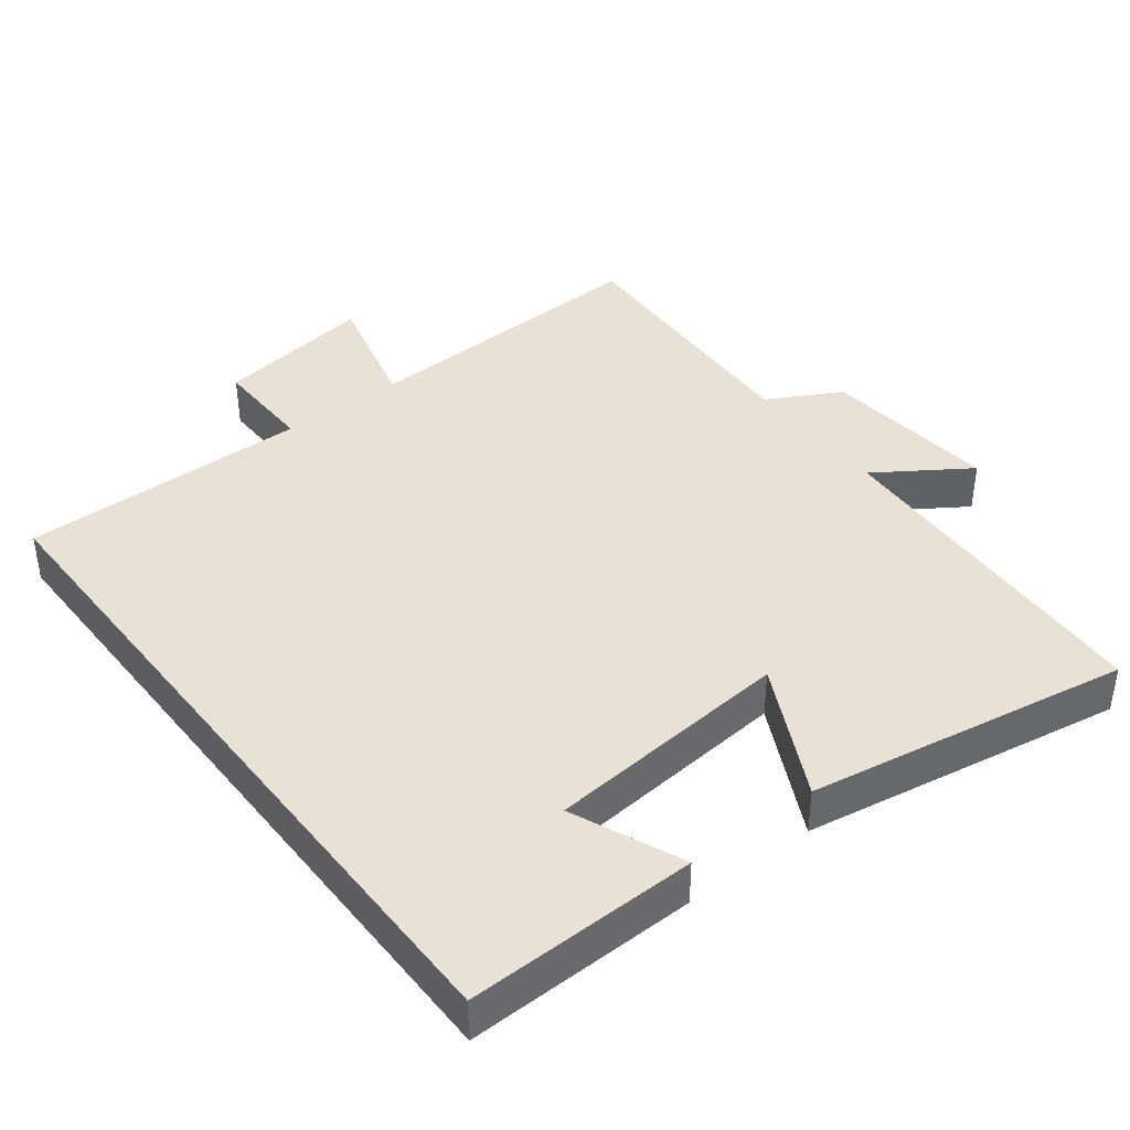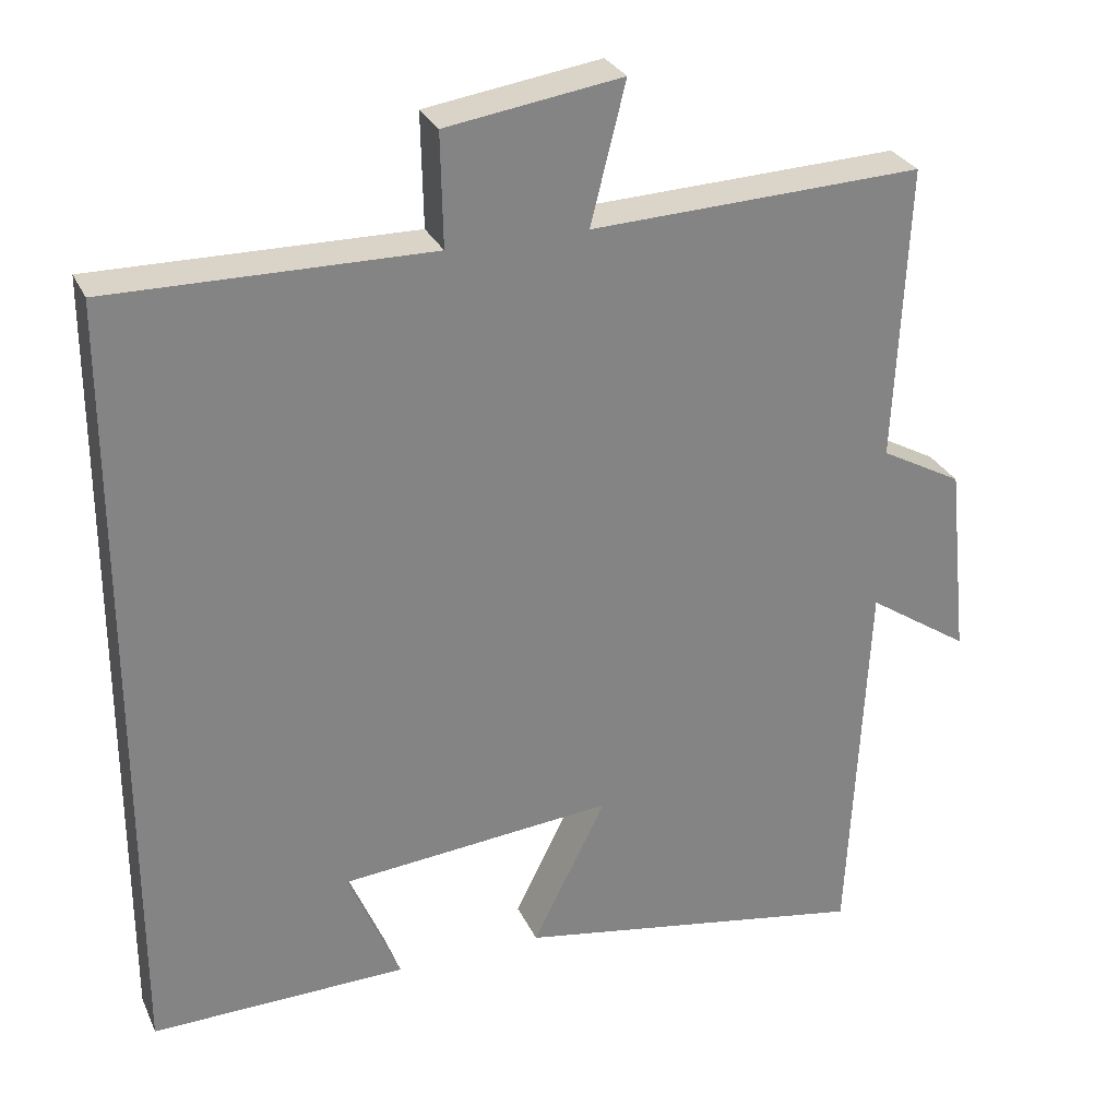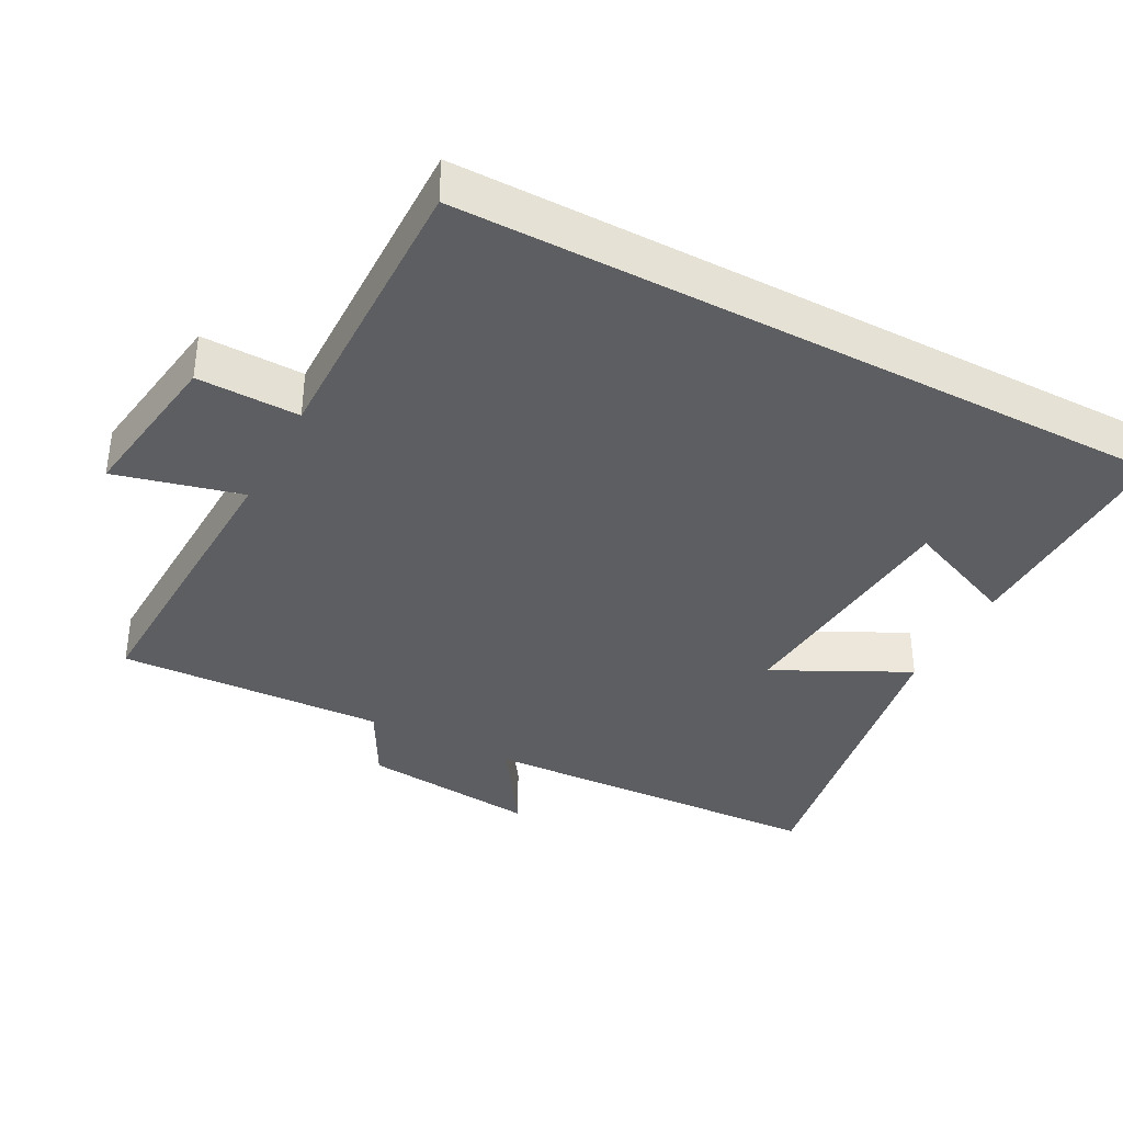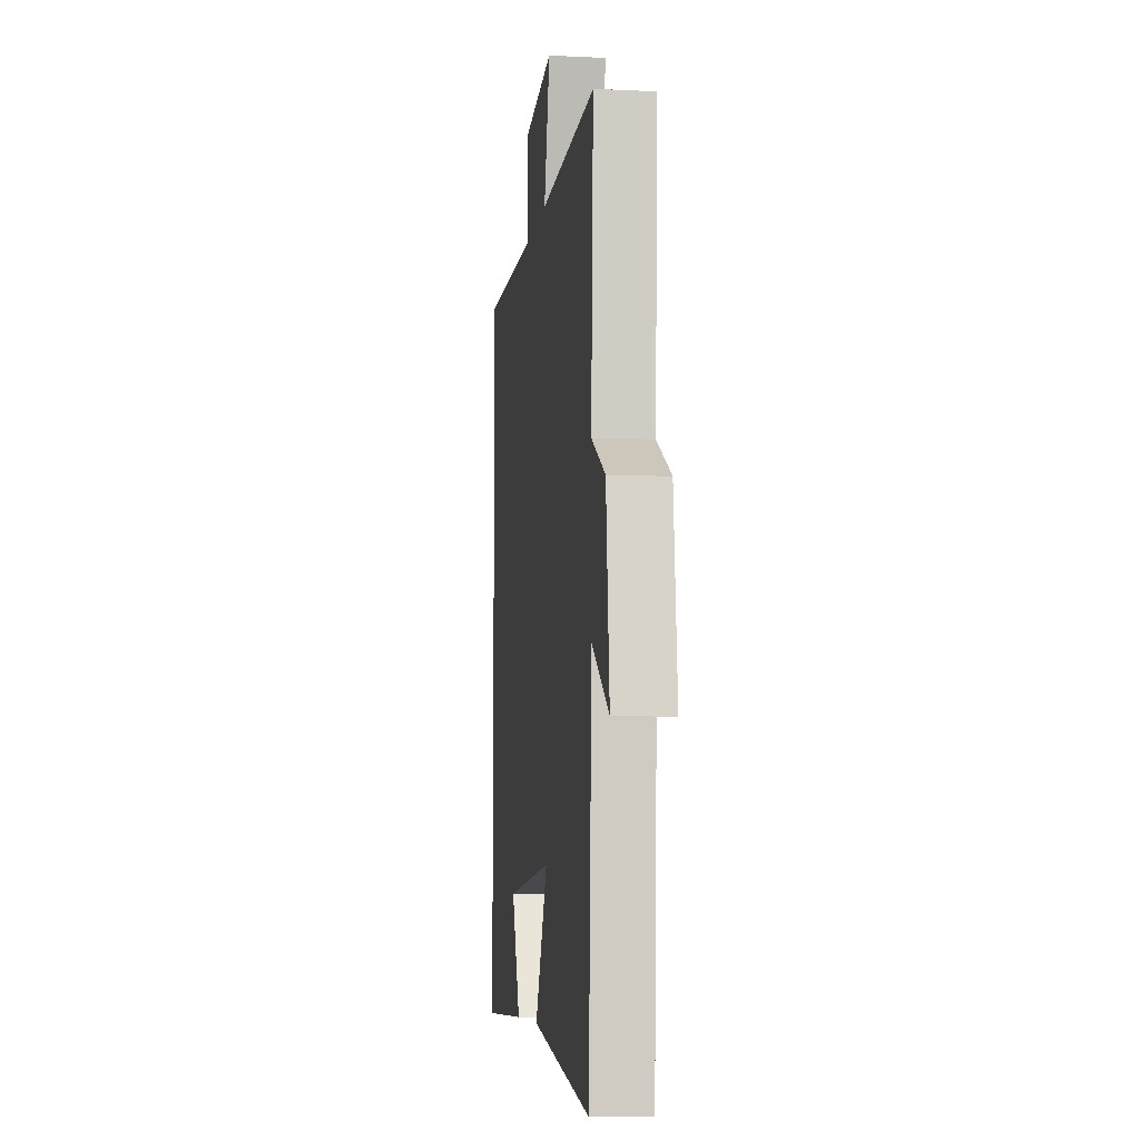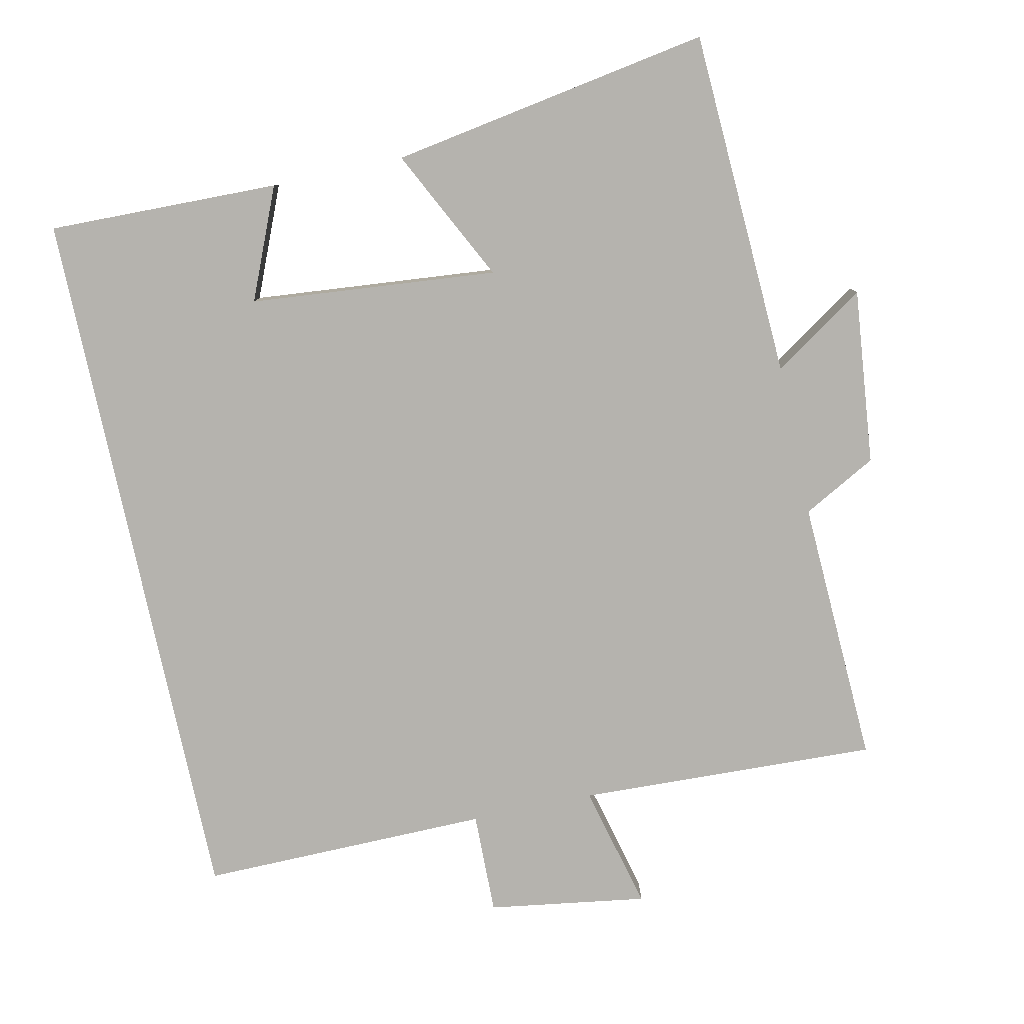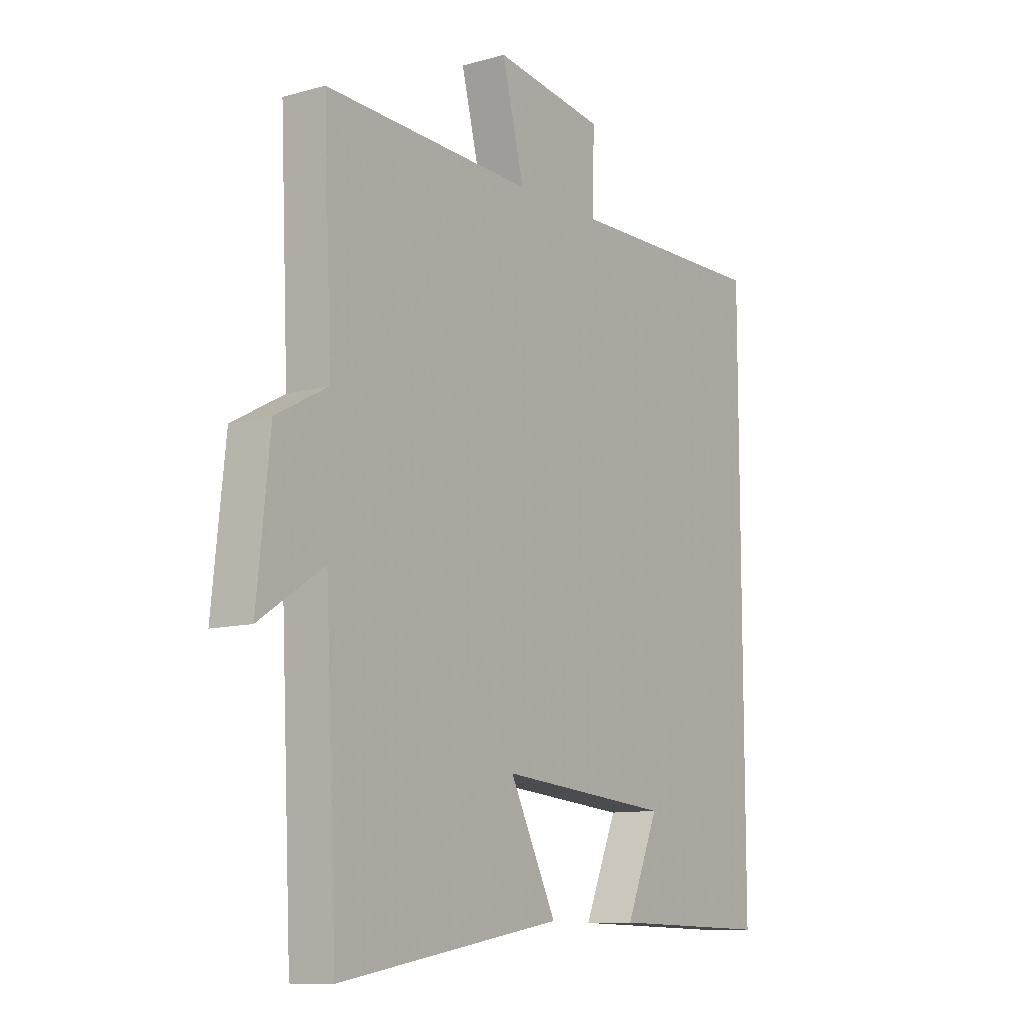
<metadata>
{"format":"obj","ext":"obj","renderer":"f3d","projection":"perspective","resolution":1024,"background":"white","views":[{"elev":40.4,"azim":142.4,"up":"+Y"},{"elev":28.8,"azim":158.9,"up":"+Z"},{"elev":-37.6,"azim":62.2,"up":"+Y"},{"elev":-7.3,"azim":-97.6,"up":"+Z"},{"elev":-80.0,"azim":-167.9,"up":"+Y"},{"elev":-10.5,"azim":-54.8,"up":"+Z"}]}
</metadata>
<code>
v 0.5 0.07 0.505
v 0.5 0.07 -0.507
v 0.171 0.07 -0.5
v 0.238 0.07 -0.342
v -0.114 0.07 -0.31
v -0.019 0.07 -0.5
v -0.476 0.07 -0.578
v -0.5 0.07 -0.083
v -0.631 0.07 -0.17
v -0.605 0.07 0.08
v -0.5 0.07 0.137
v -0.517 0.07 0.517
v -0.09 0.07 0.5
v -0.135 0.07 0.679
v 0.091 0.07 0.645
v 0.088 0.07 0.5
v 0.5 0 0.505
v 0.5 0 -0.507
v 0.171 0 -0.5
v 0.238 0 -0.342
v -0.114 0 -0.31
v -0.019 0 -0.5
v -0.476 0 -0.578
v -0.5 0 -0.083
v -0.631 0 -0.17
v -0.605 0 0.08
v -0.5 0 0.137
v -0.517 0 0.517
v -0.09 0 0.5
v -0.135 0 0.679
v 0.091 0 0.645
v 0.088 0 0.5
f 13 14 15 16
f 11 12 13
f 11 13 16
f 8 9 10 11
f 7 8 11
f 6 7 11
f 5 6 11
f 11 16 1
f 5 11 1
f 4 5 1
f 2 3 4
f 1 2 4
f 32 31 30 29
f 29 28 27
f 32 29 27
f 27 26 25 24
f 27 24 23
f 27 23 22
f 27 22 21
f 17 32 27
f 17 27 21
f 17 21 20
f 20 19 18
f 20 18 17
f 1 17 18 2
f 2 18 19 3
f 3 19 20 4
f 4 20 21 5
f 5 21 22 6
f 6 22 23 7
f 7 23 24 8
f 8 24 25 9
f 9 25 26 10
f 10 26 27 11
f 11 27 28 12
f 12 28 29 13
f 13 29 30 14
f 14 30 31 15
f 15 31 32 16
f 16 32 17 1

</code>
